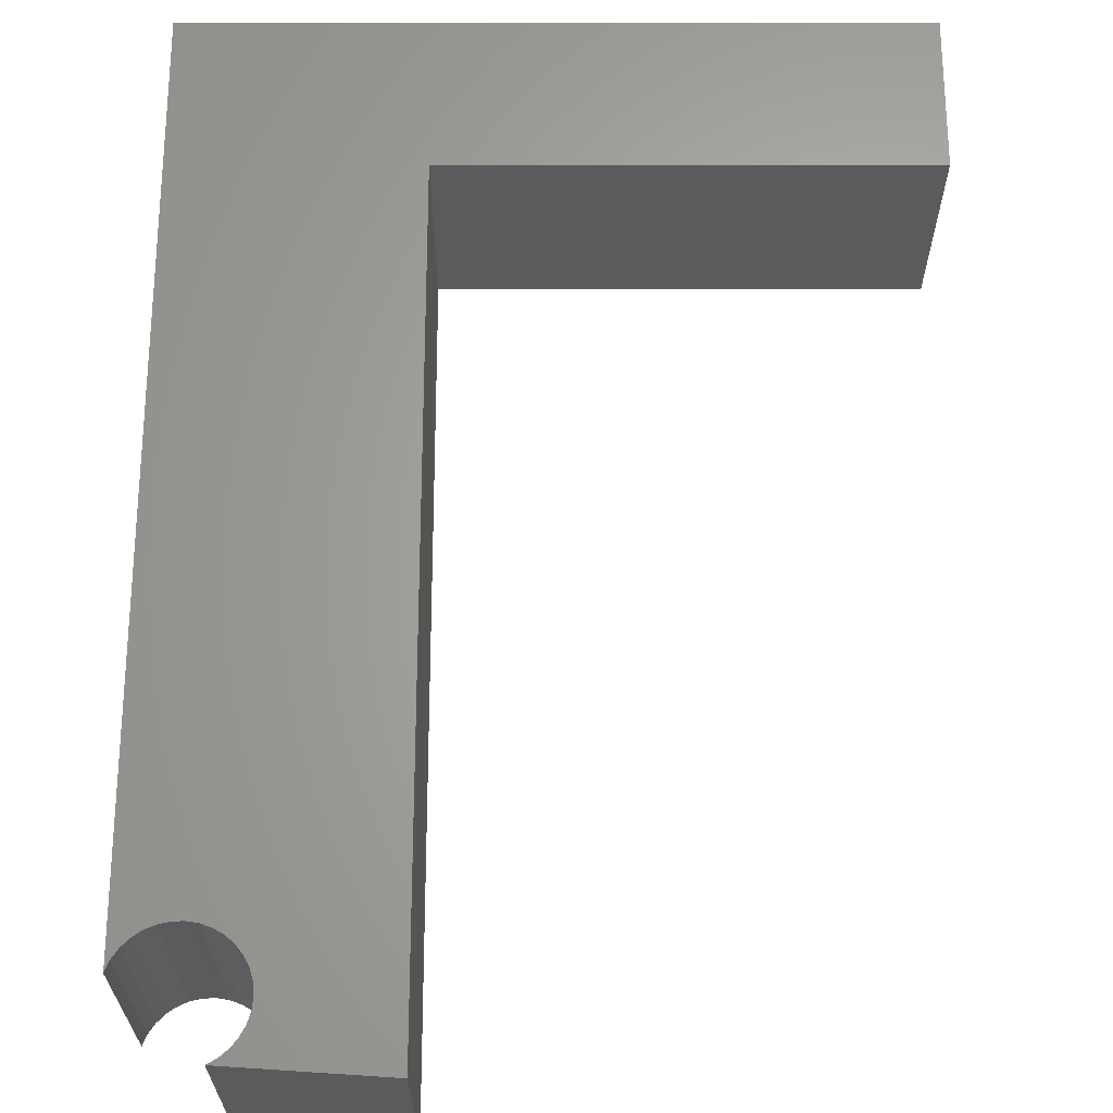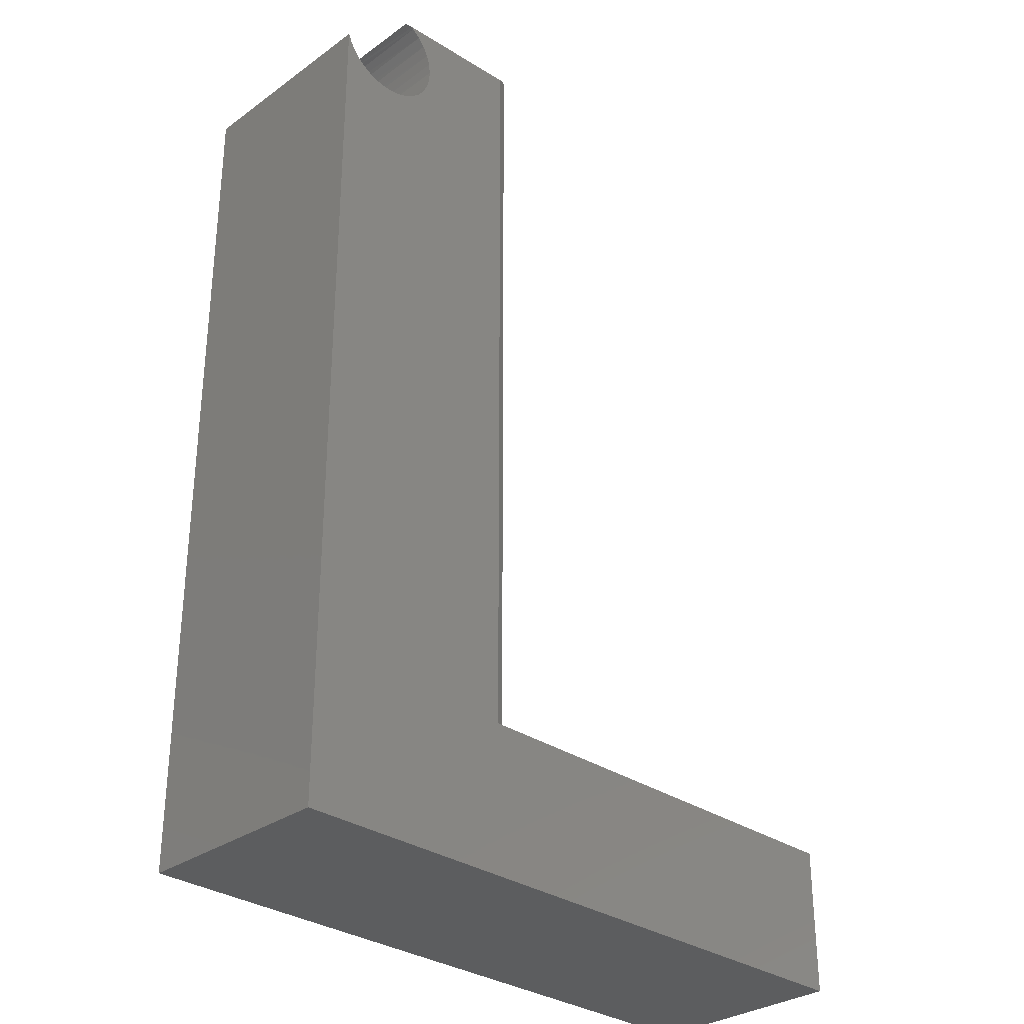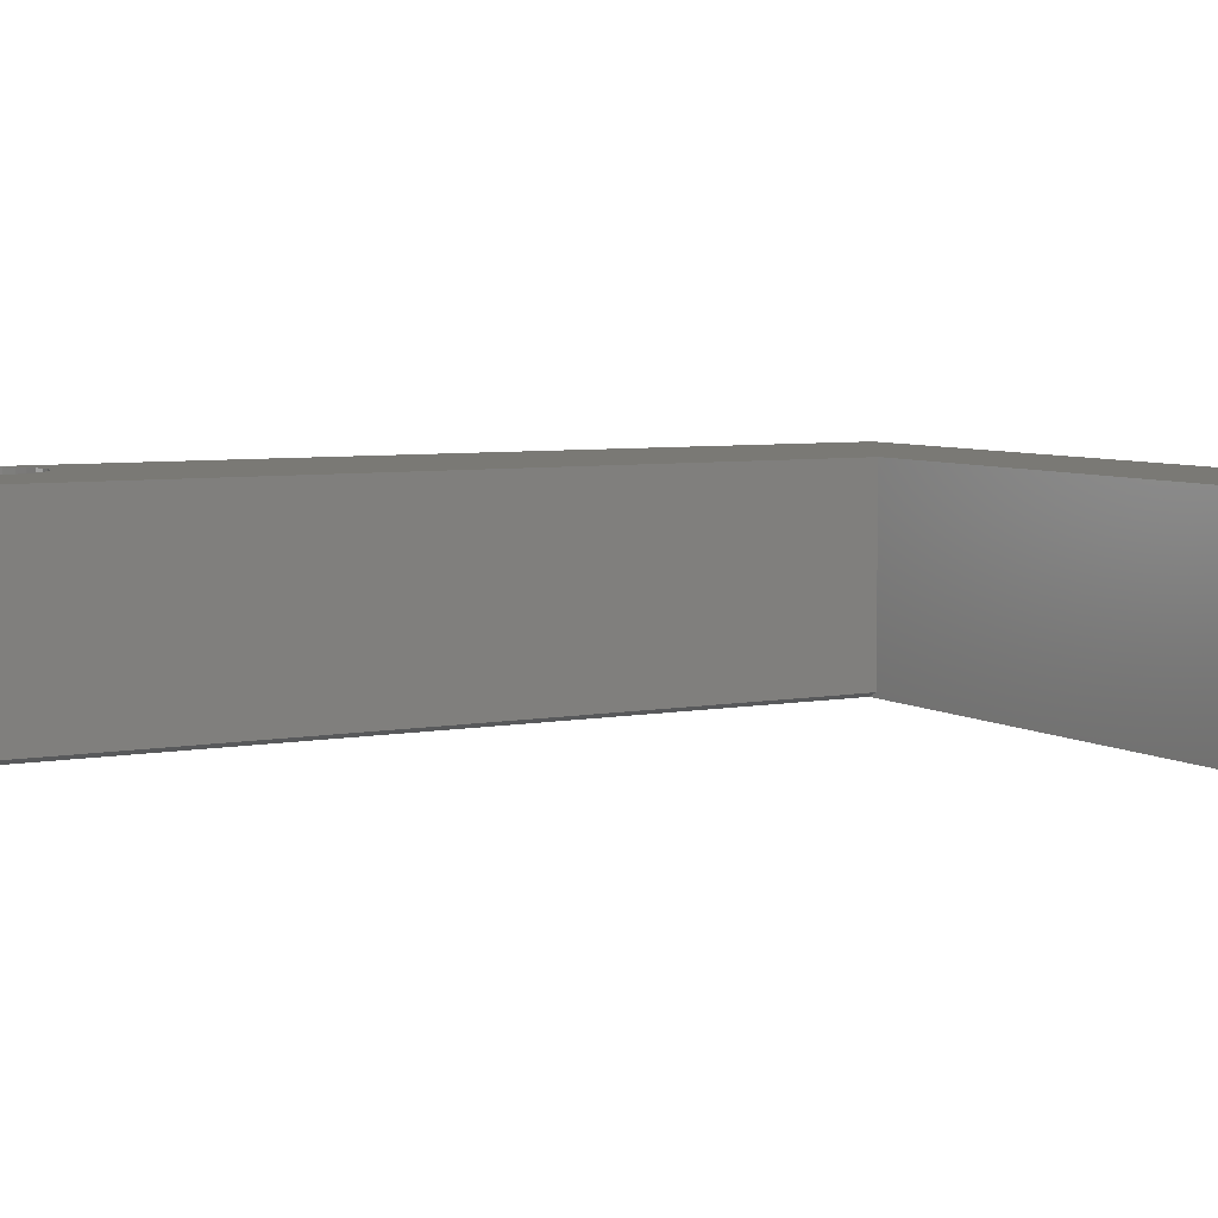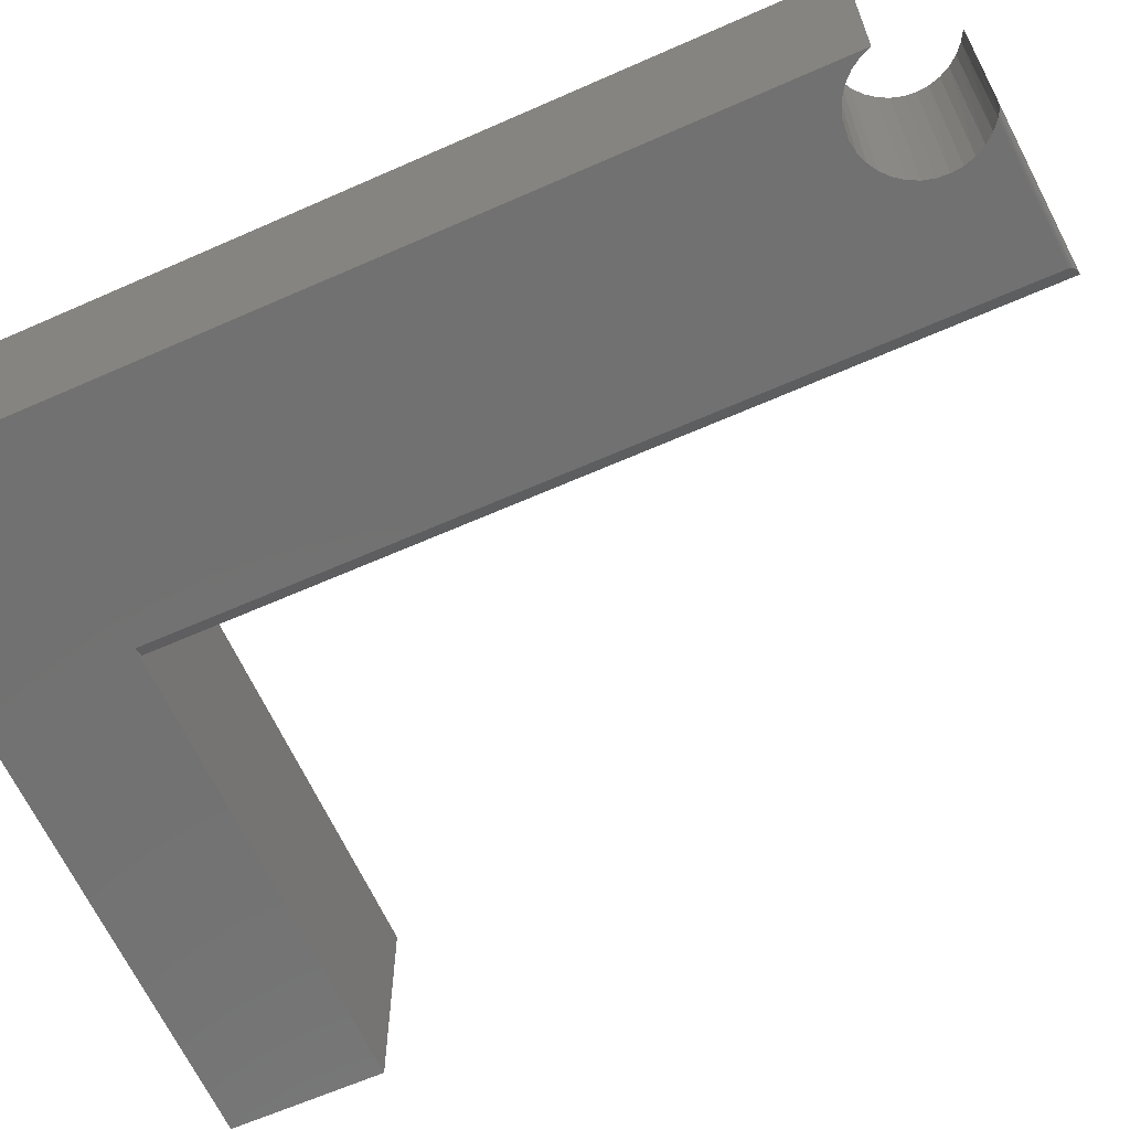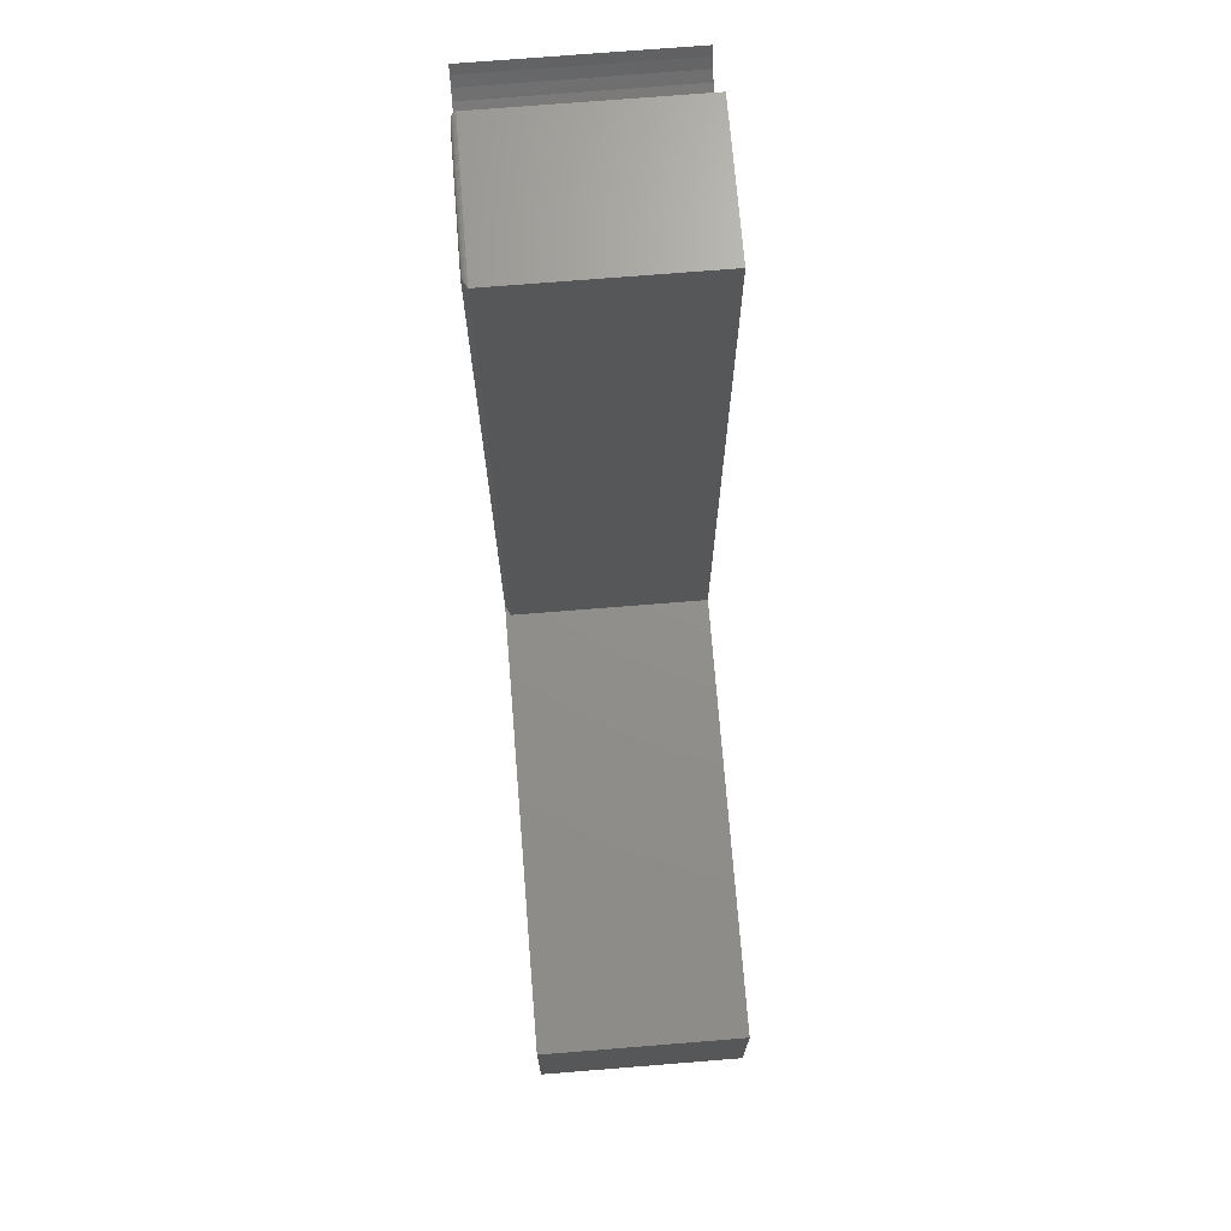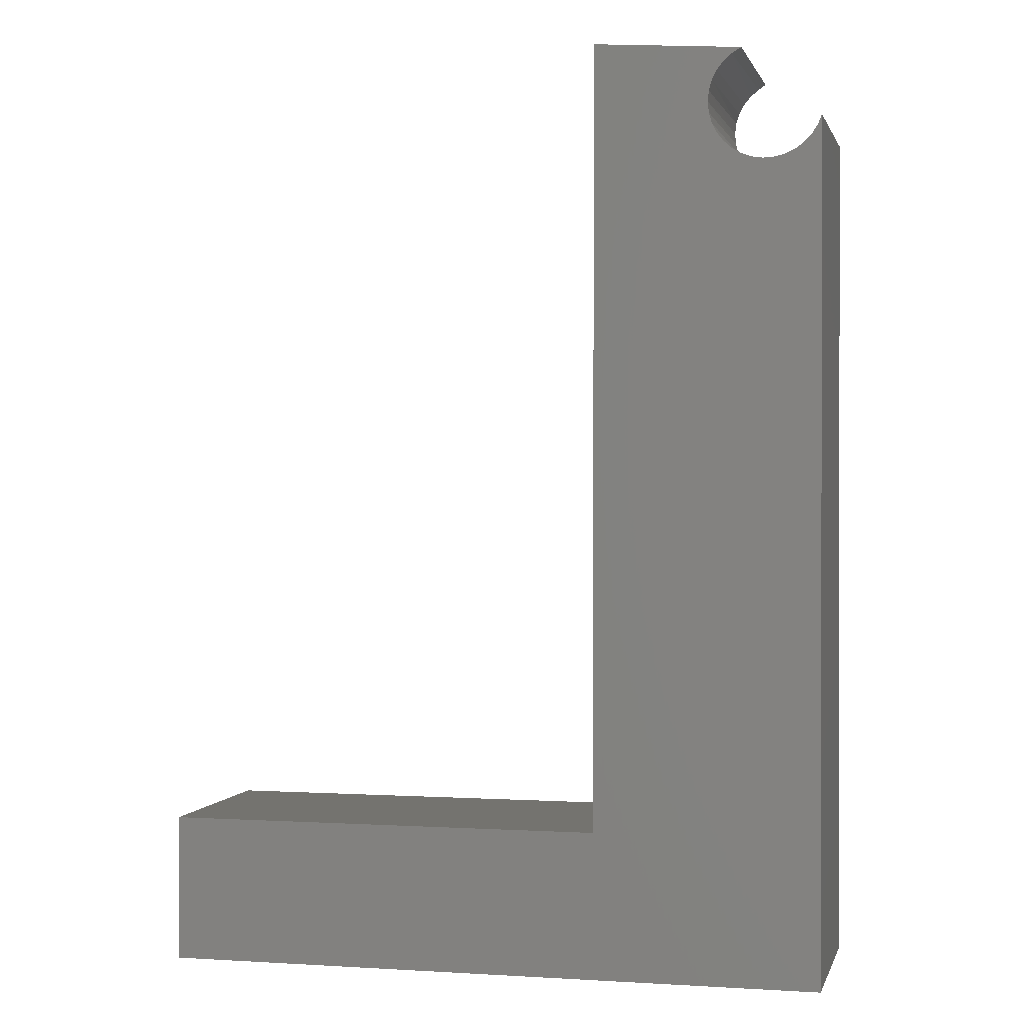
<metadata>
{"format":"stl","ext":"stl","renderer":"f3d","projection":"perspective","resolution":1024,"background":"white","views":[{"elev":64.7,"azim":-0.0,"up":"+Y"},{"elev":-31.0,"azim":-44.4,"up":"+Z"},{"elev":6.0,"azim":60.9,"up":"+Y"},{"elev":-63.5,"azim":-65.9,"up":"+Y"},{"elev":72.7,"azim":85.4,"up":"+Z"},{"elev":0.6,"azim":-166.5,"up":"+Z"}]}
</metadata>
<code>
# stl→obj: 68 verts, 132 faces
v -0.3556 -0.3195 0.7447
v -0.3565 -0.3199 0.7436
v -0.3572 -0.3203 0.7411
v -0.3416 -0.3125 -0.4803
v -0.3416 -0.3125 0.75
v -0.3466 -0.315 0.7493
v -0.3498 -0.3166 0.7483
v -0.353 -0.3182 0.7468
v -0.3544 -0.3189 0.7458
v -0.3572 -0.3203 -0.4803
v -0.5337 -0.3203 0.6068
v -0.544 -0.3203 0.5932
v -0.5566 -0.3203 0.5818
v -0.5712 -0.3203 0.573
v -0.5872 -0.3203 0.5671
v -0.604 -0.3203 0.5643
v -0.5599 -0.3203 0.7276
v -0.5467 -0.3203 0.7168
v -0.5359 -0.3203 0.7036
v -0.5277 -0.3203 0.6887
v -0.5226 -0.3203 0.6725
v -0.5206 -0.3203 0.6555
v -0.5218 -0.3203 0.6386
v -0.5262 -0.3203 0.6221
v -0.6953 -0.3203 -0.7109
v 0.3504 -0.3203 -0.7109
v 0.3504 -0.3203 -0.4803
v -0.621 -0.3203 0.5648
v -0.6376 -0.3203 0.5685
v -0.6533 -0.3203 0.5753
v -0.6673 -0.3203 0.585
v -0.6793 -0.3203 0.5971
v -0.6887 -0.3203 0.6113
v -0.6953 -0.3203 0.627
v -0.3416 2.015e-16 0.75
v -0.5723 1.741e-16 0.7346
v -0.5723 -0.3125 0.7346
v -0.5709 -0.3159 0.7339
v -0.5717 -0.3147 0.7344
v -0.5577 1.804e-16 0.7261
v -0.545 1.806e-16 0.715
v -0.5346 1.802e-16 0.7016
v -0.5269 1.794e-16 0.6866
v -0.5221 1.782e-16 0.6704
v -0.5205 1.765e-16 0.6535
v -0.5221 1.744e-16 0.6367
v -0.5269 1.721e-16 0.6205
v -0.5633 -0.3199 0.7298
v -0.5667 -0.3188 0.7318
v -0.5683 -0.318 0.7326
v -0.5697 -0.317 0.7334
v -0.5346 1.696e-16 0.6054
v -0.545 1.669e-16 0.5921
v -0.5577 1.643e-16 0.581
v -0.5723 1.617e-16 0.5724
v -0.5882 1.593e-16 0.5668
v -0.6049 1.572e-16 0.5643
v -0.6218 1.554e-16 0.5649
v -0.6383 1.54e-16 0.5687
v -0.6537 1.53e-16 0.5756
v -0.6676 1.525e-16 0.5852
v -0.6794 1.526e-16 0.5973
v -0.6888 1.531e-16 0.6114
v -0.6953 1.541e-16 0.627
v -0.3416 6.488e-17 -0.4803
v 0.3504 1.161e-16 -0.7109
v 0.3504 1.417e-16 -0.4803
v -0.6953 0 -0.7109
f 1 2 3
f 4 5 6
f 4 6 7
f 4 7 8
f 4 8 9
f 4 9 1
f 4 1 3
f 4 3 10
f 10 11 12
f 10 12 13
f 10 13 14
f 10 14 15
f 10 15 16
f 3 17 18
f 3 18 19
f 3 19 20
f 3 20 21
f 3 21 22
f 3 22 23
f 3 23 24
f 3 24 11
f 3 11 10
f 25 26 27
f 25 27 10
f 25 10 16
f 25 16 28
f 25 28 29
f 25 29 30
f 25 30 31
f 25 31 32
f 25 32 33
f 25 33 34
f 35 36 5
f 5 36 37
f 38 39 37
f 40 18 17
f 41 18 40
f 19 18 41
f 42 19 41
f 20 19 42
f 43 20 42
f 21 20 43
f 44 21 43
f 22 21 44
f 45 22 44
f 23 22 45
f 46 23 45
f 24 23 46
f 47 24 46
f 11 24 47
f 36 40 17
f 36 17 48
f 36 48 49
f 36 49 50
f 36 50 51
f 36 51 38
f 36 38 37
f 47 52 11
f 11 52 53
f 11 53 12
f 12 53 54
f 12 54 13
f 13 54 55
f 13 55 14
f 14 55 56
f 14 56 15
f 15 56 57
f 15 57 16
f 16 57 58
f 16 58 28
f 28 58 59
f 28 59 29
f 29 59 60
f 29 60 30
f 30 60 61
f 30 61 31
f 31 61 62
f 31 62 32
f 32 62 63
f 32 63 33
f 33 63 64
f 33 64 34
f 4 65 5
f 5 65 35
f 17 2 48
f 17 3 2
f 38 51 6
f 6 51 7
f 7 51 50
f 7 50 8
f 50 49 8
f 8 49 9
f 1 9 49
f 49 48 1
f 1 48 2
f 5 37 39
f 5 39 38
f 5 38 6
f 66 67 26
f 26 67 27
f 67 65 27
f 27 65 4
f 27 4 10
f 25 68 26
f 26 68 66
f 65 57 56
f 65 56 55
f 65 55 54
f 65 54 53
f 65 53 52
f 65 52 47
f 35 65 47
f 35 47 46
f 35 46 45
f 35 45 44
f 35 44 43
f 35 43 42
f 35 42 41
f 35 41 40
f 35 40 36
f 68 64 63
f 68 63 62
f 68 62 61
f 68 61 60
f 68 60 59
f 68 59 58
f 68 58 57
f 68 57 65
f 68 65 67
f 68 67 66
f 34 64 25
f 25 64 68

</code>
